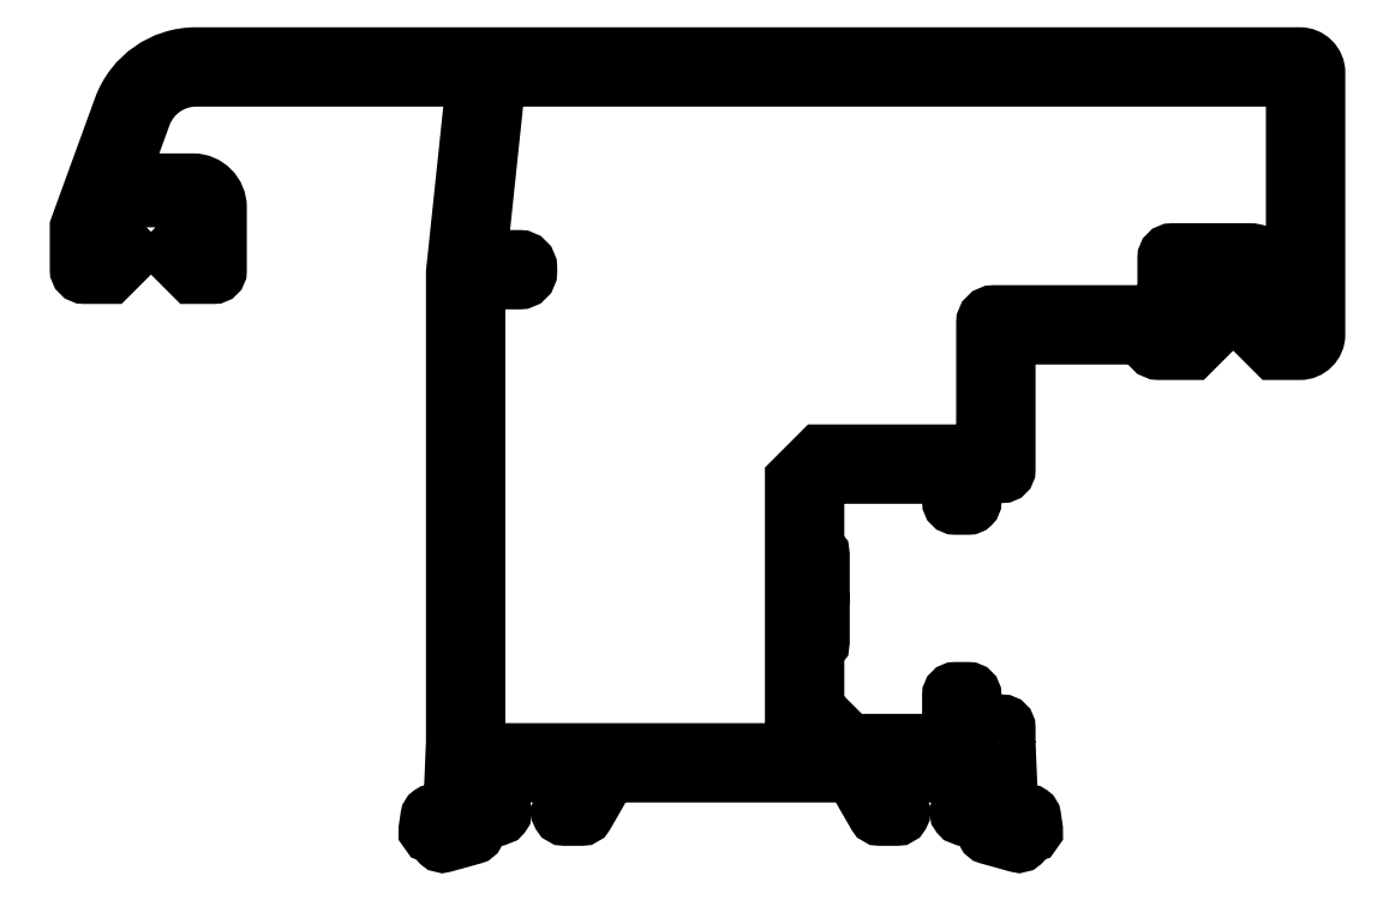
<metadata>
{"format":"dxf","ext":"dxf","renderer":"ezdxf+matplotlib","layout":"modelspace","background":"white","min_lineweight":24,"dpi":150}
</metadata>
<code>
0
SECTION
2
ENTITIES
0
POLYLINE
8
0
66
     1
10
0
20
0
30
0
70
     1
0
VERTEX
8
0
10
447.1
20
414
30
0
0
VERTEX
8
0
10
447.1
20
401.5
30
0
42
-0.6833
0
VERTEX
8
0
10
446.2
20
401.1
30
0
0
VERTEX
8
0
10
444.9
20
402.6
30
0
42
0.2098
0
VERTEX
8
0
10
444.1
20
402.9
30
0
0
VERTEX
8
0
10
439.1
20
402.9
30
0
42
0.4142
0
VERTEX
8
0
10
438.8
20
402.6
30
0
0
VERTEX
8
0
10
438.8
20
399.2
30
0
42
-0.4142
0
VERTEX
8
0
10
438.5
20
398.9
30
0
0
VERTEX
8
0
10
427.6
20
398.9
30
0
42
0.4142
0
VERTEX
8
0
10
427.1
20
398.4
30
0
0
VERTEX
8
0
10
427.1
20
390.1
30
0
42
-0.4142
0
VERTEX
8
0
10
426.9
20
389.9
30
0
0
VERTEX
8
0
10
416.4
20
389.9
30
0
0
VERTEX
8
0
10
414.7
20
388.3
30
0
0
VERTEX
8
0
10
414.7
20
373
30
0
0
VERTEX
8
0
10
417.1
20
370.6
30
0
0
VERTEX
8
0
10
394.3
20
370.6
30
0
42
-0.4142
0
VERTEX
8
0
10
394.1
20
370.8
30
0
0
VERTEX
8
0
10
394.1
20
401
30
0
42
-0.4142
0
VERTEX
8
0
10
394.3
20
401.2
30
0
0
VERTEX
8
0
10
396.9
20
401.2
30
0
42
0.4142
0
VERTEX
8
0
10
397.4
20
401.7
30
0
0
VERTEX
8
0
10
397.4
20
402
30
0
42
0.4142
0
VERTEX
8
0
10
396.9
20
402.5
30
0
0
VERTEX
8
0
10
394.4
20
402.5
30
0
42
-0.4453
0
VERTEX
8
0
10
394.2
20
402.7
30
0
0
VERTEX
8
0
10
395.4
20
414.1
30
0
42
-0.3838
0
VERTEX
8
0
10
395.7
20
414.3
30
0
0
VERTEX
8
0
10
421.9
20
414.3
30
0
0
VERTEX
8
0
10
423.5
20
414.3
30
0
0
VERTEX
8
0
10
446.8
20
414.3
30
0
42
-0.4142
0
SEQEND
8
0
0
POLYLINE
8
0
66
     1
10
0
20
0
30
0
0
VERTEX
8
0
10
428.3
20
371.3
30
0
0
VERTEX
8
0
10
428.4
20
369.8
30
0
0
VERTEX
8
0
10
427.8
20
369.6
30
0
42
0.5599
0
VERTEX
8
0
10
427.8
20
369.1
30
0
0
VERTEX
8
0
10
428.1
20
369.1
30
0
42
-0.2813
0
VERTEX
8
0
10
428.3
20
368.9
30
0
0
VERTEX
8
0
10
428.8
20
366.5
30
0
0
VERTEX
8
0
10
429.7
20
366.7
30
0
42
-0.4265
0
VERTEX
8
0
10
430
20
366.5
30
0
0
VERTEX
8
0
10
430.1
20
365.7
30
0
42
-0.4021
0
VERTEX
8
0
10
429.9
20
365.5
30
0
0
VERTEX
8
0
10
429.3
20
365.4
30
0
0
VERTEX
8
0
10
429.4
20
365.1
30
0
42
-0.5556
0
VERTEX
8
0
10
429.1
20
364.8
30
0
0
VERTEX
8
0
10
427.2
20
365.3
30
0
42
-0.2138
0
VERTEX
8
0
10
427.1
20
365.5
30
0
0
VERTEX
8
0
10
426.6
20
366.5
30
0
42
0.3255
0
VERTEX
8
0
10
426.3
20
366.7
30
0
0
VERTEX
8
0
10
425.6
20
366.6
30
0
42
-0.5774
0
VERTEX
8
0
10
425.4
20
366.9
30
0
0
VERTEX
8
0
10
426.2
20
368.9
30
0
42
0.5297
0
VERTEX
8
0
10
425.9
20
369.4
30
0
0
VERTEX
8
0
10
420.7
20
369.4
30
0
42
0.5774
0
VERTEX
8
0
10
420.4
20
368.8
30
0
0
VERTEX
8
0
10
421.5
20
366.9
30
0
42
-0.5774
0
VERTEX
8
0
10
421.3
20
366.6
30
0
0
VERTEX
8
0
10
420.2
20
366.6
30
0
42
-0.2679
0
VERTEX
8
0
10
420
20
366.7
30
0
0
VERTEX
8
0
10
419.2
20
368.1
30
0
42
-0.1579
0
VERTEX
8
0
10
419
20
369.1
30
0
42
0.4446
0
VERTEX
8
0
10
418.8
20
369.4
30
0
0
VERTEX
8
0
10
402.4
20
369.4
30
0
42
0.4446
0
VERTEX
8
0
10
402.2
20
369.1
30
0
42
-0.1579
0
VERTEX
8
0
10
401.9
20
368.1
30
0
0
VERTEX
8
0
10
401.1
20
366.7
30
0
42
-0.2679
0
VERTEX
8
0
10
400.9
20
366.6
30
0
0
VERTEX
8
0
10
399.8
20
366.6
30
0
42
-0.5774
0
VERTEX
8
0
10
399.7
20
366.9
30
0
0
VERTEX
8
0
10
400.8
20
368.8
30
0
42
0.5774
0
VERTEX
8
0
10
400.4
20
369.4
30
0
0
VERTEX
8
0
10
395.2
20
369.4
30
0
42
0.5297
0
VERTEX
8
0
10
394.9
20
368.9
30
0
0
VERTEX
8
0
10
395.8
20
366.9
30
0
42
-0.5774
0
VERTEX
8
0
10
395.6
20
366.6
30
0
0
VERTEX
8
0
10
394.9
20
366.7
30
0
42
0.3255
0
VERTEX
8
0
10
394.6
20
366.5
30
0
0
VERTEX
8
0
10
394
20
365.5
30
0
42
-0.2138
0
VERTEX
8
0
10
393.9
20
365.3
30
0
0
VERTEX
8
0
10
392
20
364.8
30
0
42
-0.5556
0
VERTEX
8
0
10
391.8
20
365.1
30
0
0
VERTEX
8
0
10
391.8
20
365.4
30
0
0
VERTEX
8
0
10
391.2
20
365.5
30
0
42
-0.4021
0
VERTEX
8
0
10
391.1
20
365.7
30
0
0
VERTEX
8
0
10
391.2
20
366.5
30
0
42
-0.4265
0
VERTEX
8
0
10
391.4
20
366.7
30
0
0
VERTEX
8
0
10
392.3
20
366.5
30
0
0
VERTEX
8
0
10
392.9
20
368.9
30
0
42
-0.2813
0
VERTEX
8
0
10
393
20
369.1
30
0
0
VERTEX
8
0
10
393.4
20
369.1
30
0
42
0.5599
0
VERTEX
8
0
10
393.4
20
369.6
30
0
0
VERTEX
8
0
10
392.8
20
369.8
30
0
0
VERTEX
8
0
10
392.8
20
371.3
30
0
0
VERTEX
8
0
10
392.8
20
376.3
30
0
0
VERTEX
8
0
10
392.8
20
401.7
30
0
0
VERTEX
8
0
10
394.1
20
414
30
0
42
0.4453
0
VERTEX
8
0
10
393.8
20
414.3
30
0
0
VERTEX
8
0
10
376
20
414.3
30
0
42
0.3153
0
VERTEX
8
0
10
372.5
20
411.9
30
0
0
VERTEX
8
0
10
371.2
20
408.3
30
0
42
0.5206
0
VERTEX
8
0
10
371.8
20
407.4
30
0
0
VERTEX
8
0
10
375.8
20
407.4
30
0
42
-0.4142
0
VERTEX
8
0
10
377.4
20
405.9
30
0
0
VERTEX
8
0
10
377.4
20
401.8
30
0
42
-0.4142
0
VERTEX
8
0
10
377.2
20
401.6
30
0
0
VERTEX
8
0
10
375.8
20
401.6
30
0
0
VERTEX
8
0
10
374.6
20
402.8
30
0
0
VERTEX
8
0
10
374.6
20
403
30
0
42
-0.4142
0
VERTEX
8
0
10
374.8
20
403.2
30
0
0
VERTEX
8
0
10
375.1
20
403.2
30
0
42
-0.2933
0
VERTEX
8
0
10
375.4
20
403
30
0
42
0.2933
0
VERTEX
8
0
10
375.6
20
402.8
30
0
0
VERTEX
8
0
10
375.9
20
402.8
30
0
42
0.4142
0
VERTEX
8
0
10
376.5
20
403.4
30
0
0
VERTEX
8
0
10
376.5
20
406.2
30
0
42
0.4142
0
VERTEX
8
0
10
376.2
20
406.5
30
0
0
VERTEX
8
0
10
370.8
20
406.5
30
0
42
0.3153
0
VERTEX
8
0
10
370.5
20
406.3
30
0
0
VERTEX
8
0
10
369.8
20
404.5
30
0
42
0.08749
0
VERTEX
8
0
10
369.8
20
404.2
30
0
0
VERTEX
8
0
10
369.8
20
403.4
30
0
42
0.4142
0
VERTEX
8
0
10
370.3
20
402.8
30
0
0
VERTEX
8
0
10
370.6
20
402.8
30
0
42
0.2933
0
VERTEX
8
0
10
370.9
20
403
30
0
42
-0.2933
0
VERTEX
8
0
10
371.2
20
403.2
30
0
0
VERTEX
8
0
10
371.4
20
403.2
30
0
42
-0.4142
0
VERTEX
8
0
10
371.6
20
403
30
0
0
VERTEX
8
0
10
371.6
20
402.8
30
0
0
VERTEX
8
0
10
370.4
20
401.6
30
0
0
VERTEX
8
0
10
368.8
20
401.6
30
0
42
-0.4142
0
VERTEX
8
0
10
368.5
20
401.9
30
0
0
VERTEX
8
0
10
368.5
20
404.6
30
0
0
VERTEX
8
0
10
371.3
20
412.3
30
0
42
-0.3153
0
VERTEX
8
0
10
376
20
415.6
30
0
0
VERTEX
8
0
10
425.1
20
415.6
30
0
0
VERTEX
8
0
10
447.3
20
415.6
30
0
42
-0.4142
0
VERTEX
8
0
10
448.3
20
414.6
30
0
0
VERTEX
8
0
10
448.3
20
397.7
30
0
42
-0.4142
0
VERTEX
8
0
10
447.3
20
396.7
30
0
0
VERTEX
8
0
10
445.7
20
396.7
30
0
0
VERTEX
8
0
10
444.5
20
397.9
30
0
0
VERTEX
8
0
10
444.5
20
398.5
30
0
42
-0.4142
0
VERTEX
8
0
10
444.7
20
398.7
30
0
0
VERTEX
8
0
10
445.8
20
398.7
30
0
42
0.4142
0
VERTEX
8
0
10
446
20
398.9
30
0
0
VERTEX
8
0
10
446
20
399.4
30
0
42
0.1608
0
VERTEX
8
0
10
446
20
399.5
30
0
0
VERTEX
8
0
10
444.1
20
401.6
30
0
42
0.2098
0
VERTEX
8
0
10
443.9
20
401.7
30
0
0
VERTEX
8
0
10
440.3
20
401.7
30
0
42
0.4142
0
VERTEX
8
0
10
440
20
401.4
30
0
0
VERTEX
8
0
10
440
20
398.9
30
0
42
0.4142
0
VERTEX
8
0
10
440.2
20
398.7
30
0
0
VERTEX
8
0
10
441.3
20
398.7
30
0
42
-0.4142
0
VERTEX
8
0
10
441.5
20
398.5
30
0
0
VERTEX
8
0
10
441.5
20
397.9
30
0
0
VERTEX
8
0
10
440.3
20
396.7
30
0
0
VERTEX
8
0
10
438.2
20
396.7
30
0
42
-0.4142
0
VERTEX
8
0
10
437.7
20
397.2
30
0
0
VERTEX
8
0
10
437.7
20
397.7
30
0
0
VERTEX
8
0
10
428.6
20
397.7
30
0
42
0.4142
0
VERTEX
8
0
10
428.3
20
397.4
30
0
0
VERTEX
8
0
10
428.3
20
388.9
30
0
42
-0.4142
0
VERTEX
8
0
10
428.1
20
388.7
30
0
0
VERTEX
8
0
10
426.3
20
388.7
30
0
42
0.4142
0
VERTEX
8
0
10
426.1
20
388.5
30
0
0
VERTEX
8
0
10
426.1
20
386.9
30
0
42
-0.4142
0
VERTEX
8
0
10
425.9
20
386.7
30
0
0
VERTEX
8
0
10
425.1
20
386.7
30
0
42
-0.4142
0
VERTEX
8
0
10
424.9
20
386.9
30
0
0
VERTEX
8
0
10
424.9
20
388.5
30
0
42
0.4142
0
VERTEX
8
0
10
424.7
20
388.7
30
0
0
VERTEX
8
0
10
416.9
20
388.7
30
0
0
VERTEX
8
0
10
416
20
387.8
30
0
42
0.1989
0
VERTEX
8
0
10
416
20
387.7
30
0
0
VERTEX
8
0
10
416
20
383.8
30
0
42
0.378
0
VERTEX
8
0
10
416.2
20
383.6
30
0
42
-0.378
0
VERTEX
8
0
10
416.3
20
383.4
30
0
0
VERTEX
8
0
10
416.3
20
381.1
30
0
0
VERTEX
8
0
10
415.8
20
380.6
30
0
0
VERTEX
8
0
10
416.3
20
380.1
30
0
0
VERTEX
8
0
10
416.3
20
377.8
30
0
42
-0.378
0
VERTEX
8
0
10
416.2
20
377.6
30
0
42
0.378
0
VERTEX
8
0
10
416
20
377.4
30
0
0
VERTEX
8
0
10
416
20
373.6
30
0
42
0.1989
0
VERTEX
8
0
10
416
20
373.4
30
0
0
VERTEX
8
0
10
418.2
20
371.3
30
0
42
0.1989
0
VERTEX
8
0
10
418.3
20
371.2
30
0
0
VERTEX
8
0
10
424.7
20
371.2
30
0
42
0.4142
0
VERTEX
8
0
10
424.9
20
371.4
30
0
0
VERTEX
8
0
10
424.9
20
374.4
30
0
42
-0.4142
0
VERTEX
8
0
10
425.1
20
374.6
30
0
0
VERTEX
8
0
10
425.9
20
374.6
30
0
42
-0.4142
0
VERTEX
8
0
10
426.1
20
374.4
30
0
0
VERTEX
8
0
10
426.1
20
372.7
30
0
42
0.4142
0
VERTEX
8
0
10
426.3
20
372.5
30
0
0
VERTEX
8
0
10
428.1
20
372.5
30
0
42
-0.4142
0
VERTEX
8
0
10
428.3
20
372.3
30
0
0
VERTEX
8
0
10
428.3
20
371.3
30
0
0
SEQEND
8
0
0
ENDSEC
0
EOF

</code>
